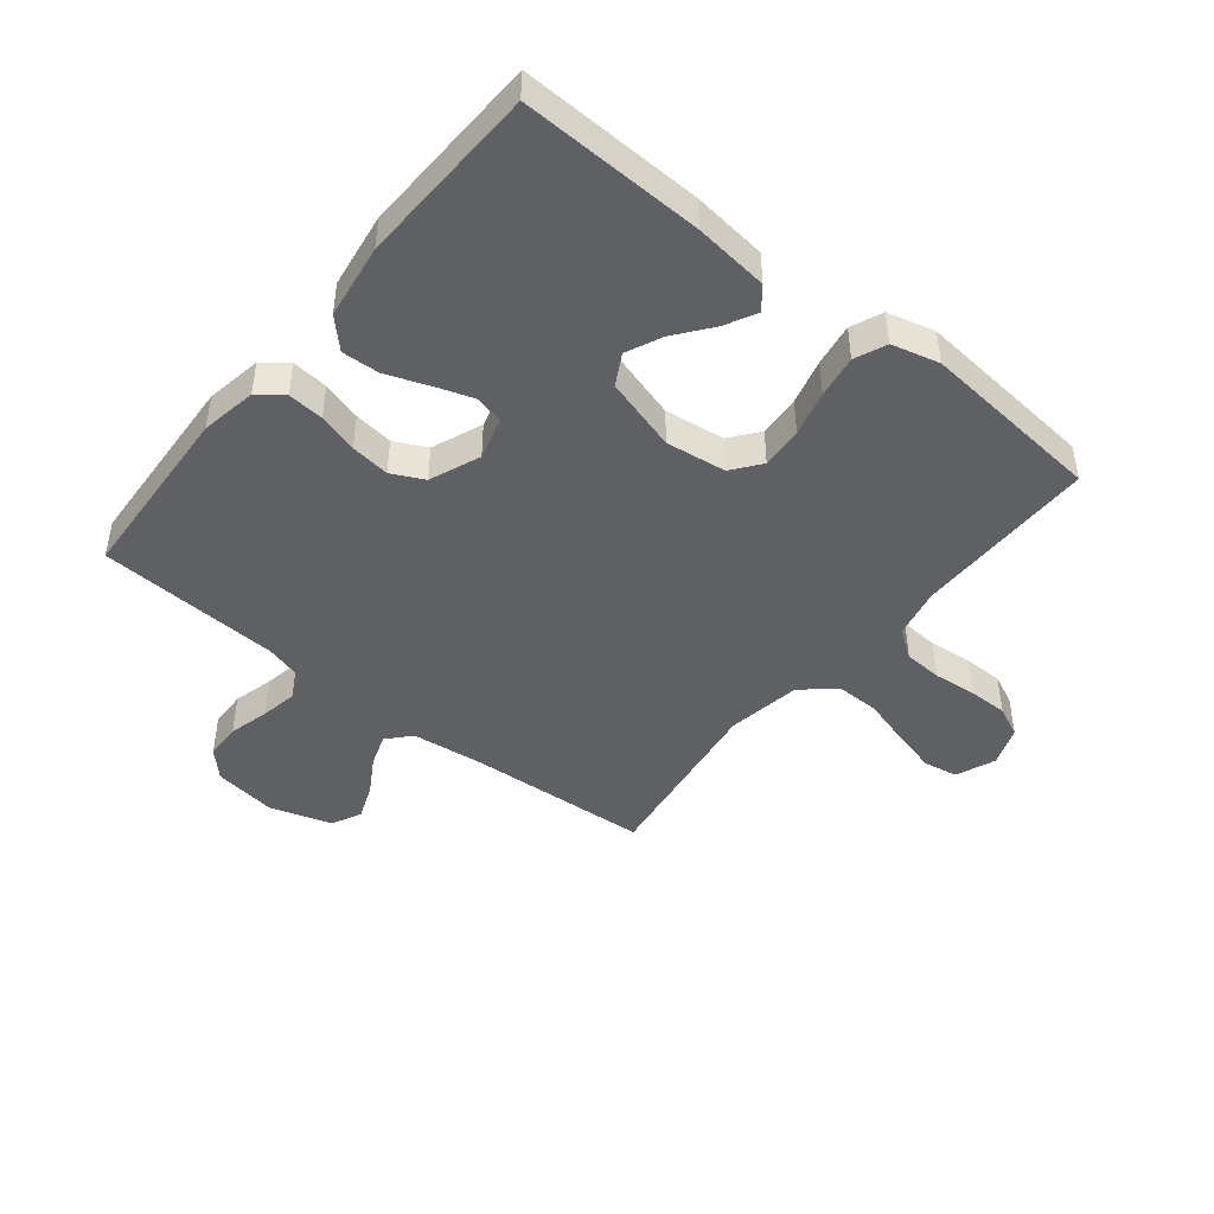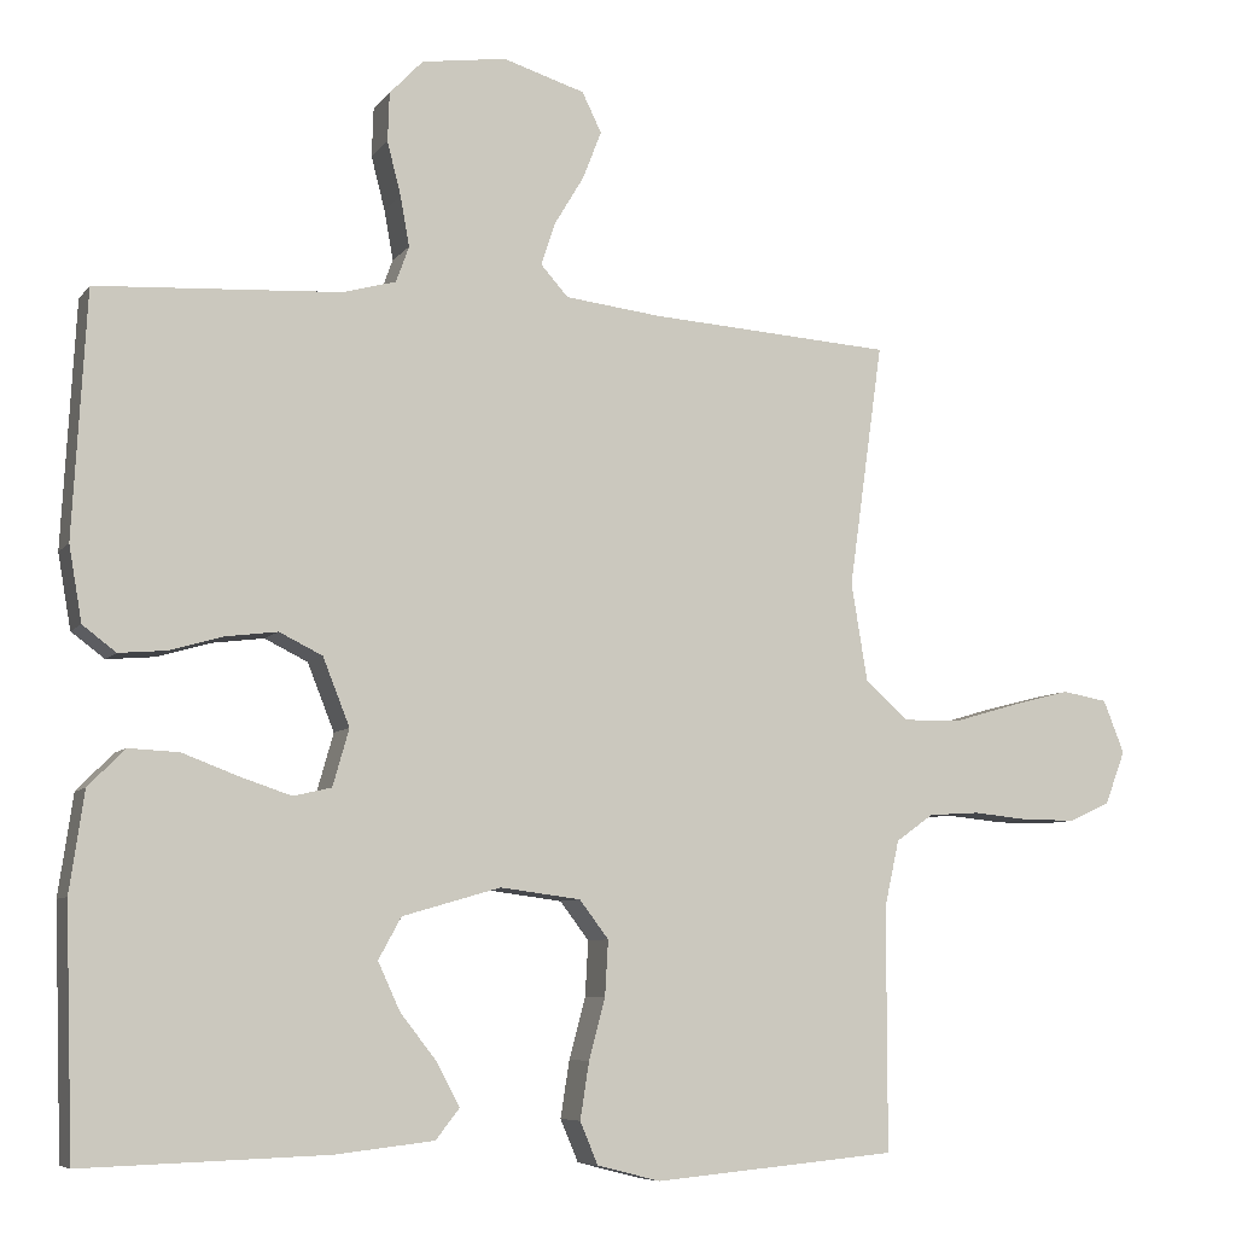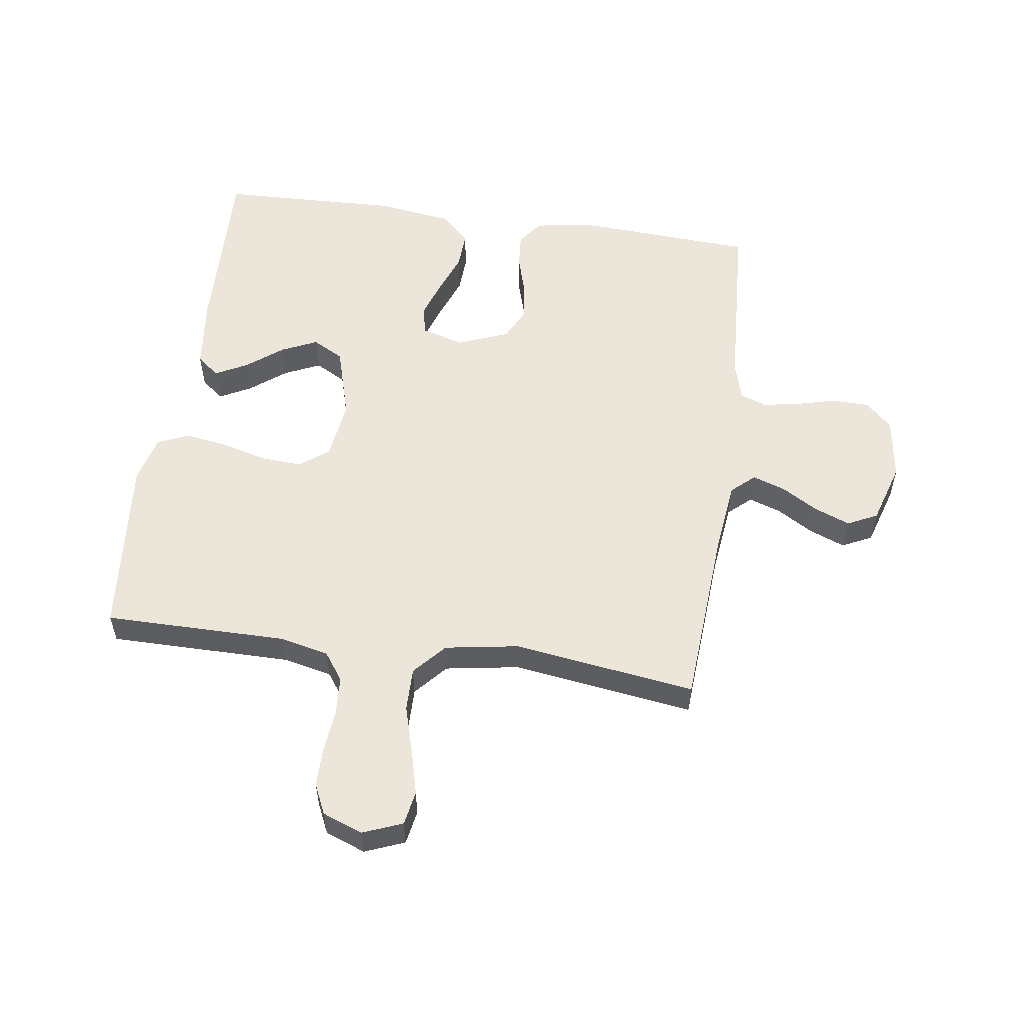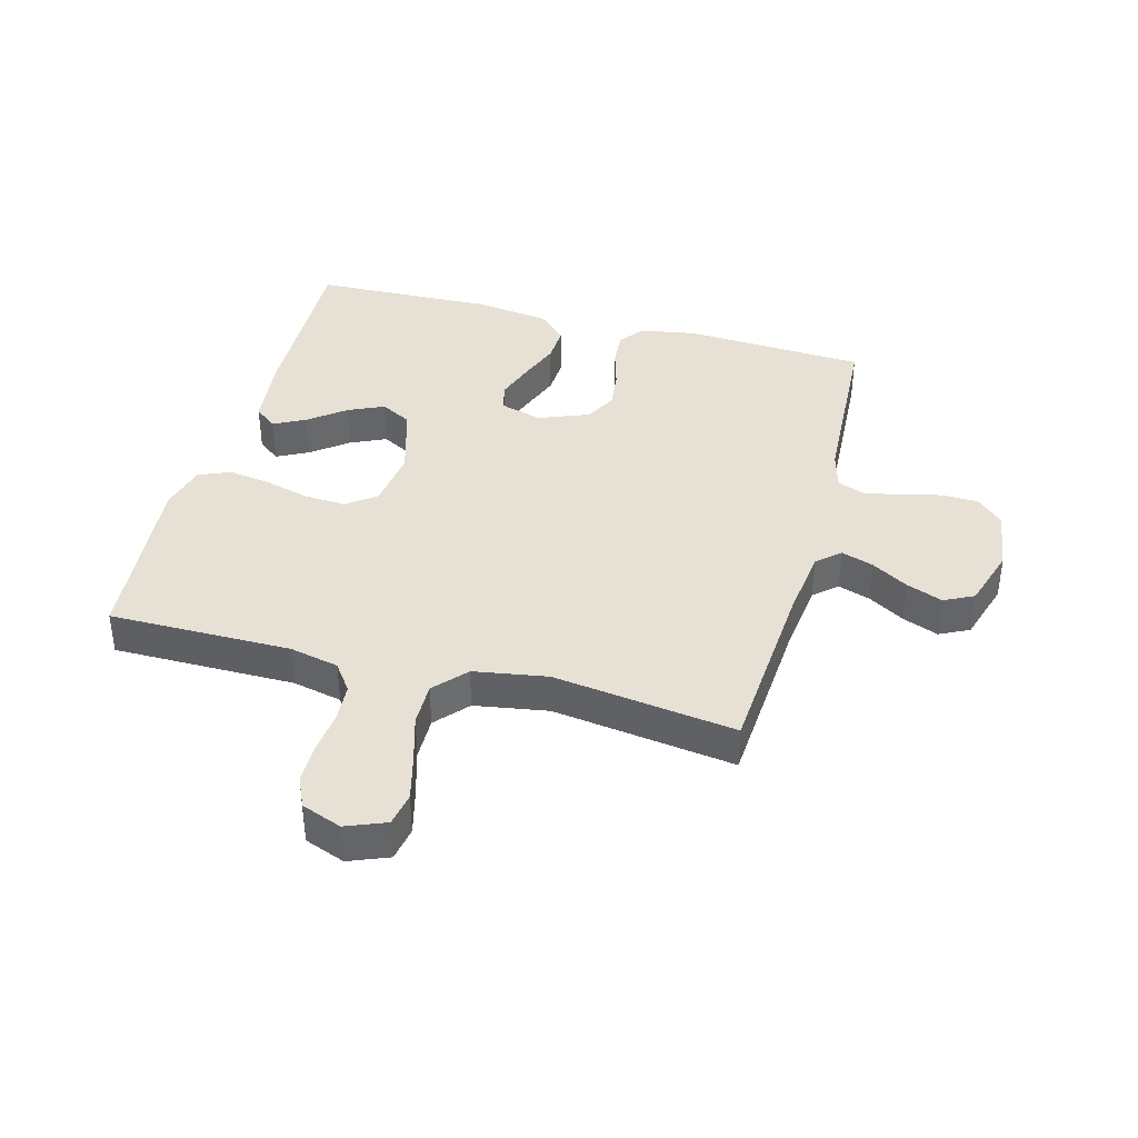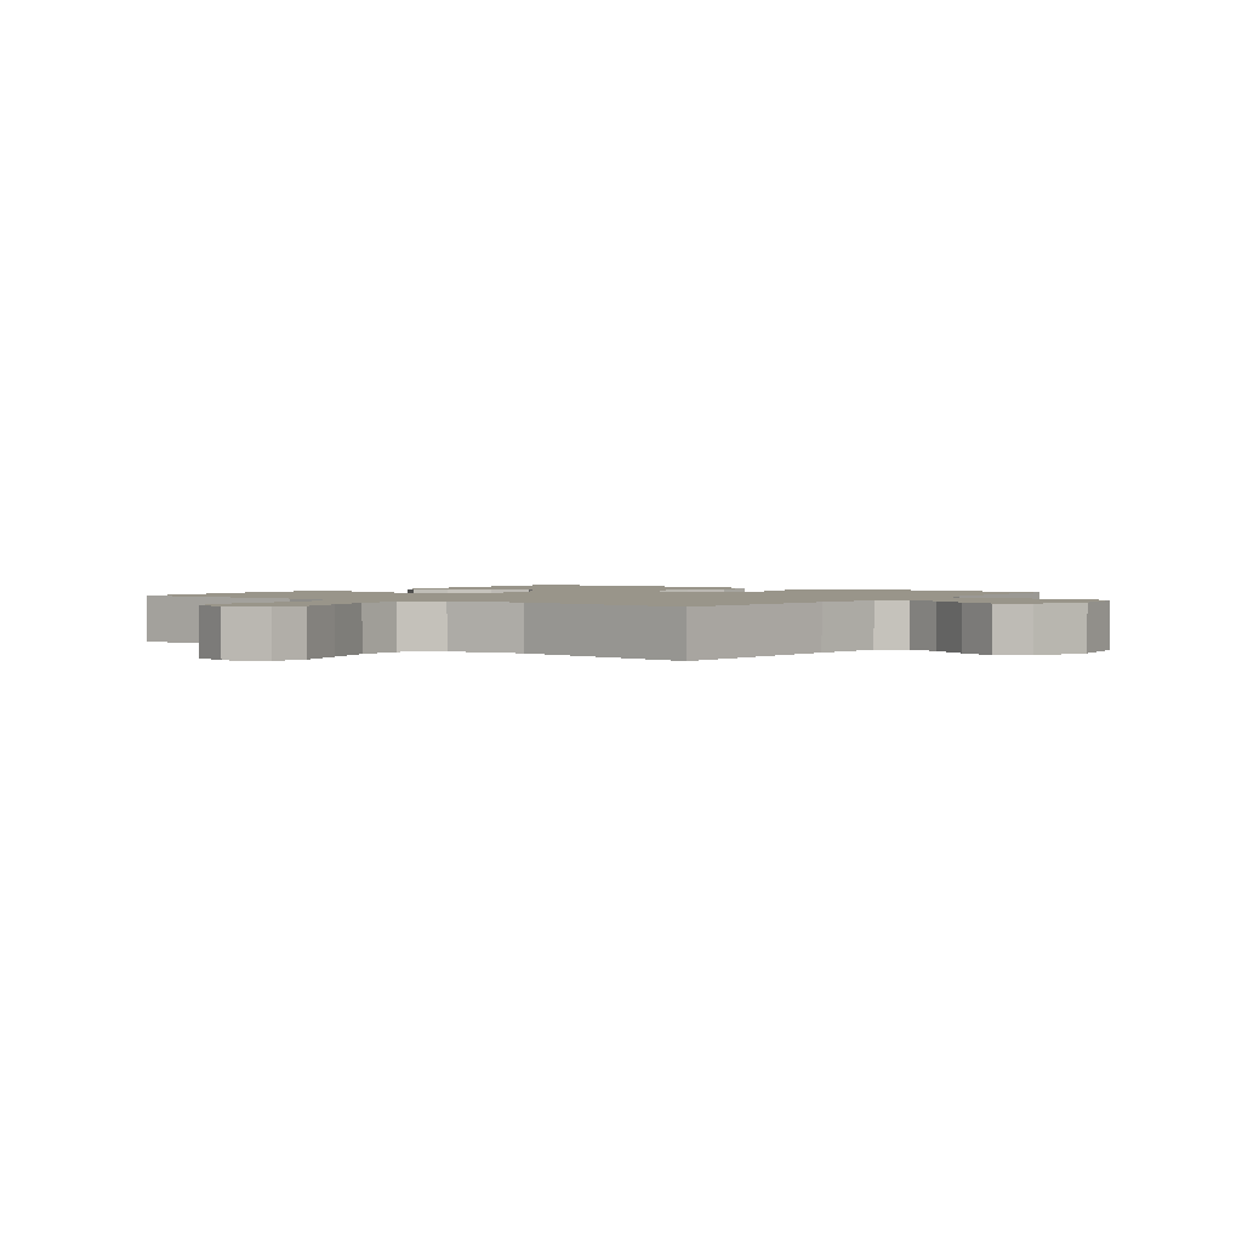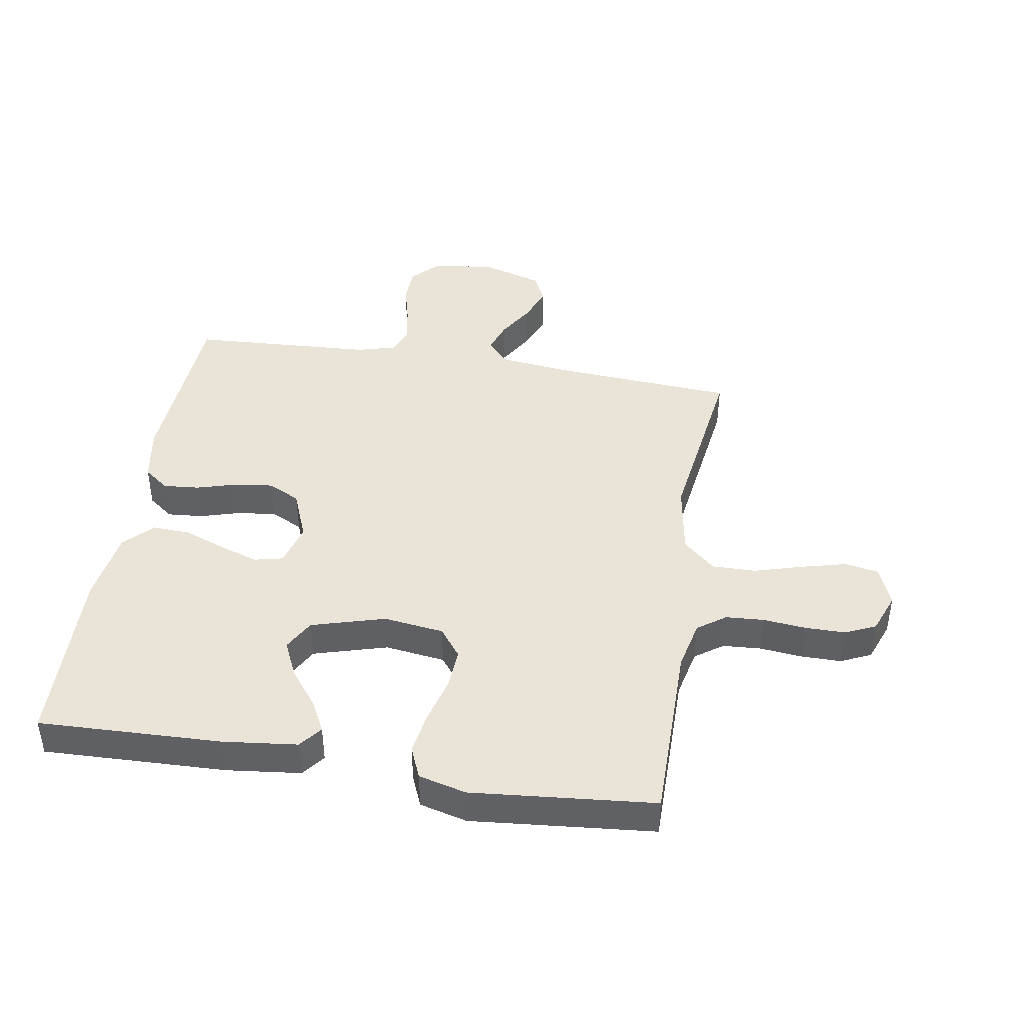
<metadata>
{"format":"obj","ext":"obj","renderer":"f3d","projection":"perspective","resolution":1024,"background":"white","views":[{"elev":-45.3,"azim":141.1,"up":"+Y"},{"elev":-7.1,"azim":159.6,"up":"+Z"},{"elev":55.3,"azim":-81.9,"up":"+Y"},{"elev":39.0,"azim":-74.9,"up":"+Y"},{"elev":2.0,"azim":-53.9,"up":"+Y"},{"elev":43.0,"azim":-170.6,"up":"+Y"}]}
</metadata>
<code>
v -0.5 0.07 0.5
v -0.2 0.07 0.52
v -0.082 0.07 0.534
v -0.048 0.07 0.572
v -0.066 0.07 0.625
v -0.102 0.07 0.685
v -0.125 0.07 0.744
v -0.101 0.07 0.793
v 0 0.07 0.824
v 0.104 0.07 0.809
v 0.145 0.07 0.766
v 0.147 0.07 0.706
v 0.13 0.07 0.64
v 0.119 0.07 0.579
v 0.135 0.07 0.535
v 0.2 0.07 0.517
v 0.5 0.07 0.5
v 0.517 0.07 0.2
v 0.501 0.07 0.108
v 0.46 0.07 0.077
v 0.401 0.07 0.082
v 0.336 0.07 0.101
v 0.272 0.07 0.109
v 0.219 0.07 0.083
v 0.186 0.07 0
v 0.206 0.07 -0.07
v 0.253 0.07 -0.081
v 0.316 0.07 -0.06
v 0.385 0.07 -0.034
v 0.447 0.07 -0.031
v 0.492 0.07 -0.077
v 0.51 0.07 -0.2
v 0.5 0.07 -0.5
v 0.2 0.07 -0.49
v 0.078 0.07 -0.476
v 0.049 0.07 -0.439
v 0.076 0.07 -0.387
v 0.122 0.07 -0.328
v 0.149 0.07 -0.269
v 0.121 0.07 -0.218
v 0 0.07 -0.183
v -0.099 0.07 -0.196
v -0.135 0.07 -0.243
v -0.131 0.07 -0.311
v -0.111 0.07 -0.386
v -0.1 0.07 -0.456
v -0.122 0.07 -0.508
v -0.2 0.07 -0.528
v -0.5 0.07 -0.5
v -0.5 0.07 -0.2
v -0.518 0.07 -0.119
v -0.564 0.07 -0.086
v -0.627 0.07 -0.082
v -0.697 0.07 -0.089
v -0.763 0.07 -0.089
v -0.813 0.07 -0.066
v -0.838 0.07 0
v -0.812 0.07 0.065
v -0.756 0.07 0.075
v -0.682 0.07 0.056
v -0.603 0.07 0.033
v -0.531 0.07 0.032
v -0.478 0.07 0.079
v -0.458 0.07 0.2
v -0.5 0 0.5
v -0.2 0 0.52
v -0.082 0 0.534
v -0.048 0 0.572
v -0.066 0 0.625
v -0.102 0 0.685
v -0.125 0 0.744
v -0.101 0 0.793
v 0 0 0.824
v 0.104 0 0.809
v 0.145 0 0.766
v 0.147 0 0.706
v 0.13 0 0.64
v 0.119 0 0.579
v 0.135 0 0.535
v 0.2 0 0.517
v 0.5 0 0.5
v 0.517 0 0.2
v 0.501 0 0.108
v 0.46 0 0.077
v 0.401 0 0.082
v 0.336 0 0.101
v 0.272 0 0.109
v 0.219 0 0.083
v 0.186 0 0
v 0.206 0 -0.07
v 0.253 0 -0.081
v 0.316 0 -0.06
v 0.385 0 -0.034
v 0.447 0 -0.031
v 0.492 0 -0.077
v 0.51 0 -0.2
v 0.5 0 -0.5
v 0.2 0 -0.49
v 0.078 0 -0.476
v 0.049 0 -0.439
v 0.076 0 -0.387
v 0.122 0 -0.328
v 0.149 0 -0.269
v 0.121 0 -0.218
v 0 0 -0.183
v -0.099 0 -0.196
v -0.135 0 -0.243
v -0.131 0 -0.311
v -0.111 0 -0.386
v -0.1 0 -0.456
v -0.122 0 -0.508
v -0.2 0 -0.528
v -0.5 0 -0.5
v -0.5 0 -0.2
v -0.518 0 -0.119
v -0.564 0 -0.086
v -0.627 0 -0.082
v -0.697 0 -0.089
v -0.763 0 -0.089
v -0.813 0 -0.066
v -0.838 0 0
v -0.812 0 0.065
v -0.756 0 0.075
v -0.682 0 0.056
v -0.603 0 0.033
v -0.531 0 0.032
v -0.478 0 0.079
v -0.458 0 0.2
f 59 60 61
f 58 59 61
f 57 58 61
f 56 57 61
f 55 56 61
f 54 55 61
f 53 54 61
f 52 53 61 62
f 51 52 62 63
f 48 49 50
f 47 48 50
f 46 47 50
f 45 46 50
f 44 45 50
f 50 51 63
f 44 50 63
f 43 44 63
f 36 37 38
f 35 36 38
f 34 35 38
f 33 34 38
f 32 33 38
f 31 32 38
f 30 31 38
f 29 30 38
f 28 29 38 39
f 27 28 39 40
f 20 21 22
f 19 20 22
f 18 19 22
f 17 18 22
f 16 17 22
f 15 16 22 23
f 14 15 23 24
f 11 12 13
f 10 11 13
f 9 10 13
f 8 9 13
f 7 8 13
f 6 7 13
f 5 6 13
f 4 5 13 14
f 14 24 25
f 4 14 25
f 3 4 25
f 64 1 2
f 64 2 3
f 63 64 3
f 43 63 3
f 42 43 3
f 3 25 26
f 42 3 26
f 41 42 26
f 26 27 40 41
f 125 124 123
f 125 123 122
f 125 122 121
f 125 121 120
f 125 120 119
f 125 119 118
f 125 118 117
f 126 125 117 116
f 127 126 116 115
f 114 113 112
f 114 112 111
f 114 111 110
f 114 110 109
f 114 109 108
f 127 115 114
f 127 114 108
f 127 108 107
f 102 101 100
f 102 100 99
f 102 99 98
f 102 98 97
f 102 97 96
f 102 96 95
f 102 95 94
f 102 94 93
f 103 102 93 92
f 104 103 92 91
f 86 85 84
f 86 84 83
f 86 83 82
f 86 82 81
f 86 81 80
f 87 86 80 79
f 88 87 79 78
f 77 76 75
f 77 75 74
f 77 74 73
f 77 73 72
f 77 72 71
f 77 71 70
f 77 70 69
f 78 77 69 68
f 89 88 78
f 89 78 68
f 89 68 67
f 66 65 128
f 67 66 128
f 67 128 127
f 67 127 107
f 67 107 106
f 90 89 67
f 90 67 106
f 90 106 105
f 105 104 91 90
f 1 65 66 2
f 2 66 67 3
f 3 67 68 4
f 4 68 69 5
f 5 69 70 6
f 6 70 71 7
f 7 71 72 8
f 8 72 73 9
f 9 73 74 10
f 10 74 75 11
f 11 75 76 12
f 12 76 77 13
f 13 77 78 14
f 14 78 79 15
f 15 79 80 16
f 16 80 81 17
f 17 81 82 18
f 18 82 83 19
f 19 83 84 20
f 20 84 85 21
f 21 85 86 22
f 22 86 87 23
f 23 87 88 24
f 24 88 89 25
f 25 89 90 26
f 26 90 91 27
f 27 91 92 28
f 28 92 93 29
f 29 93 94 30
f 30 94 95 31
f 31 95 96 32
f 32 96 97 33
f 33 97 98 34
f 34 98 99 35
f 35 99 100 36
f 36 100 101 37
f 37 101 102 38
f 38 102 103 39
f 39 103 104 40
f 40 104 105 41
f 41 105 106 42
f 42 106 107 43
f 43 107 108 44
f 44 108 109 45
f 45 109 110 46
f 46 110 111 47
f 47 111 112 48
f 48 112 113 49
f 49 113 114 50
f 50 114 115 51
f 51 115 116 52
f 52 116 117 53
f 53 117 118 54
f 54 118 119 55
f 55 119 120 56
f 56 120 121 57
f 57 121 122 58
f 58 122 123 59
f 59 123 124 60
f 60 124 125 61
f 61 125 126 62
f 62 126 127 63
f 63 127 128 64
f 64 128 65 1

</code>
